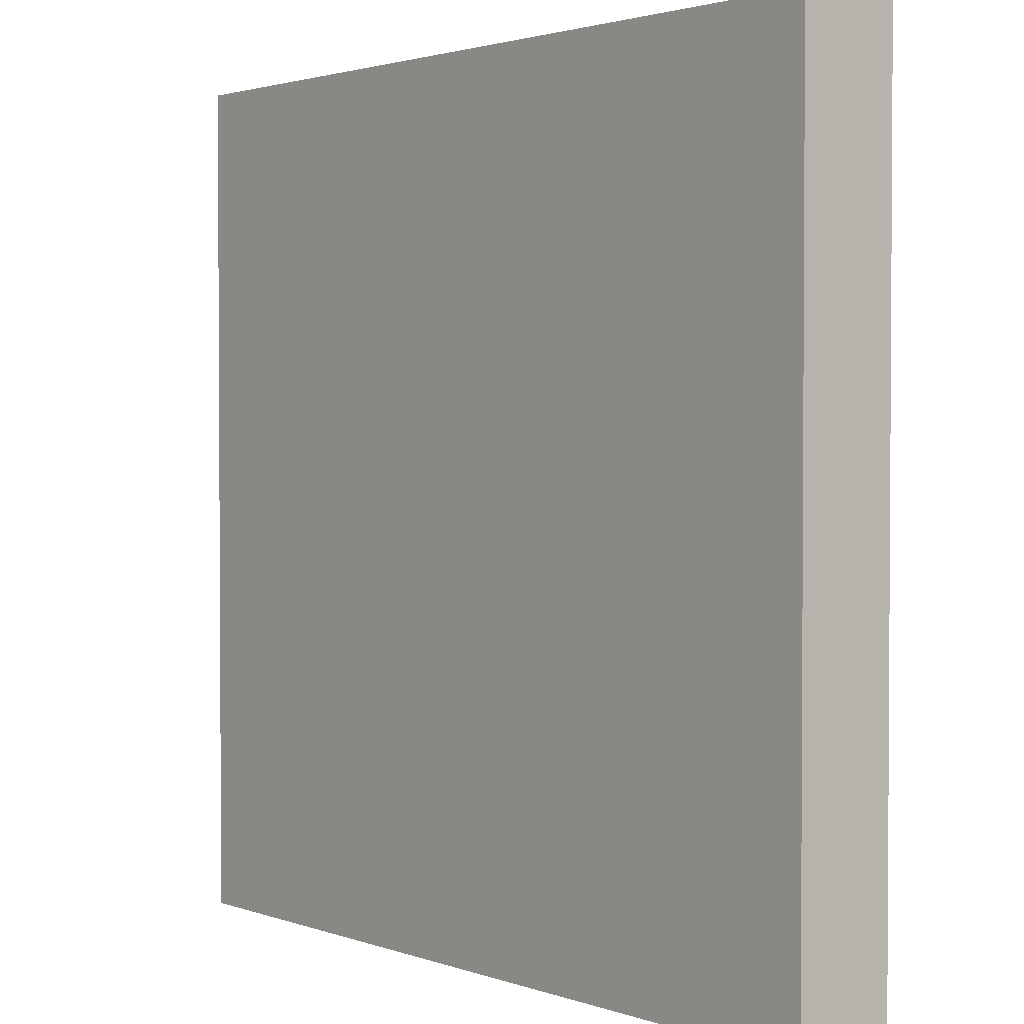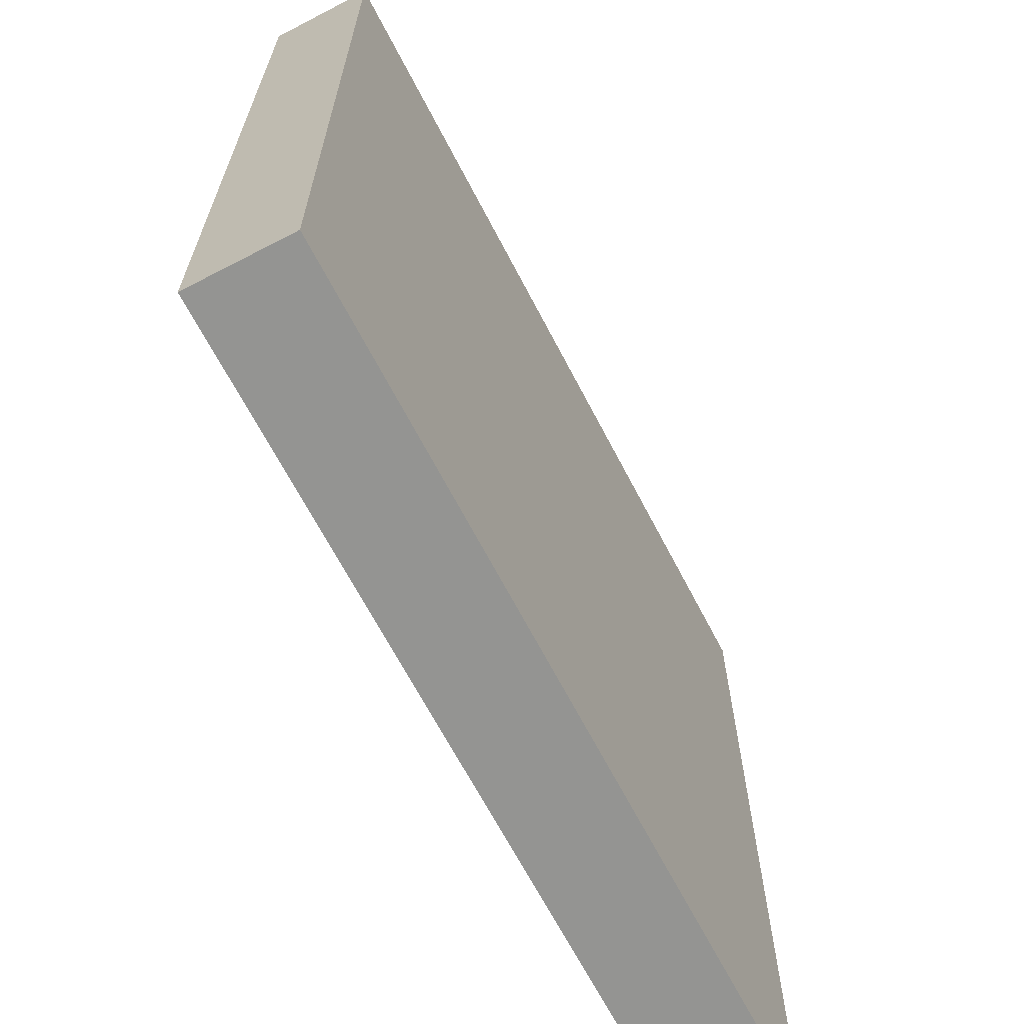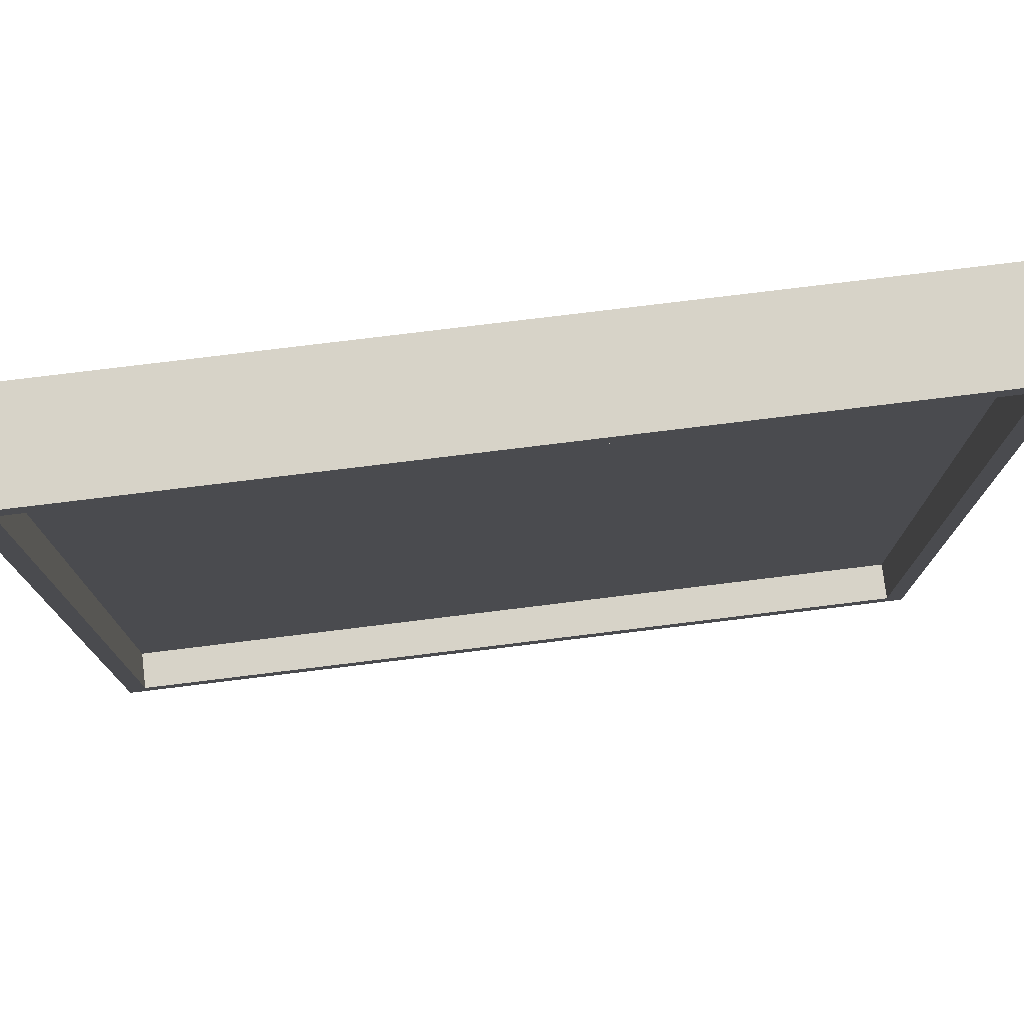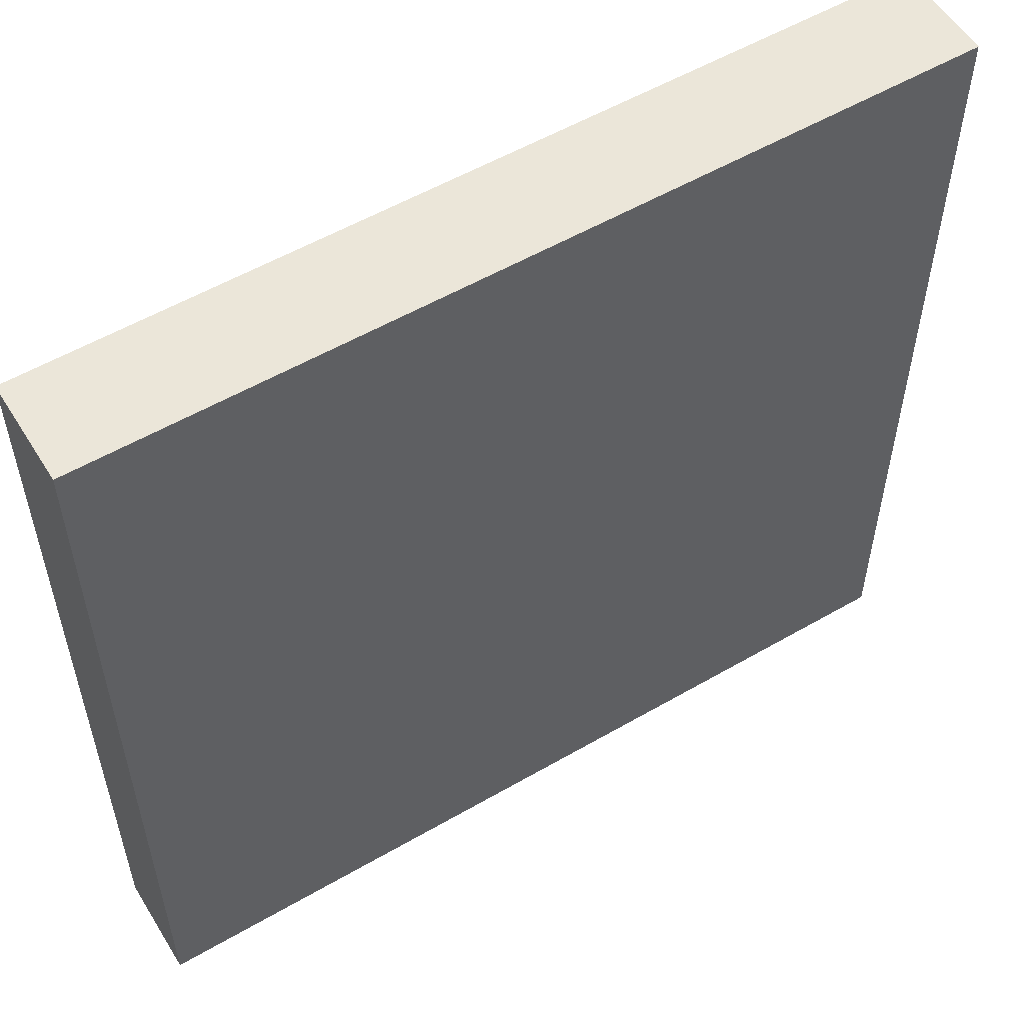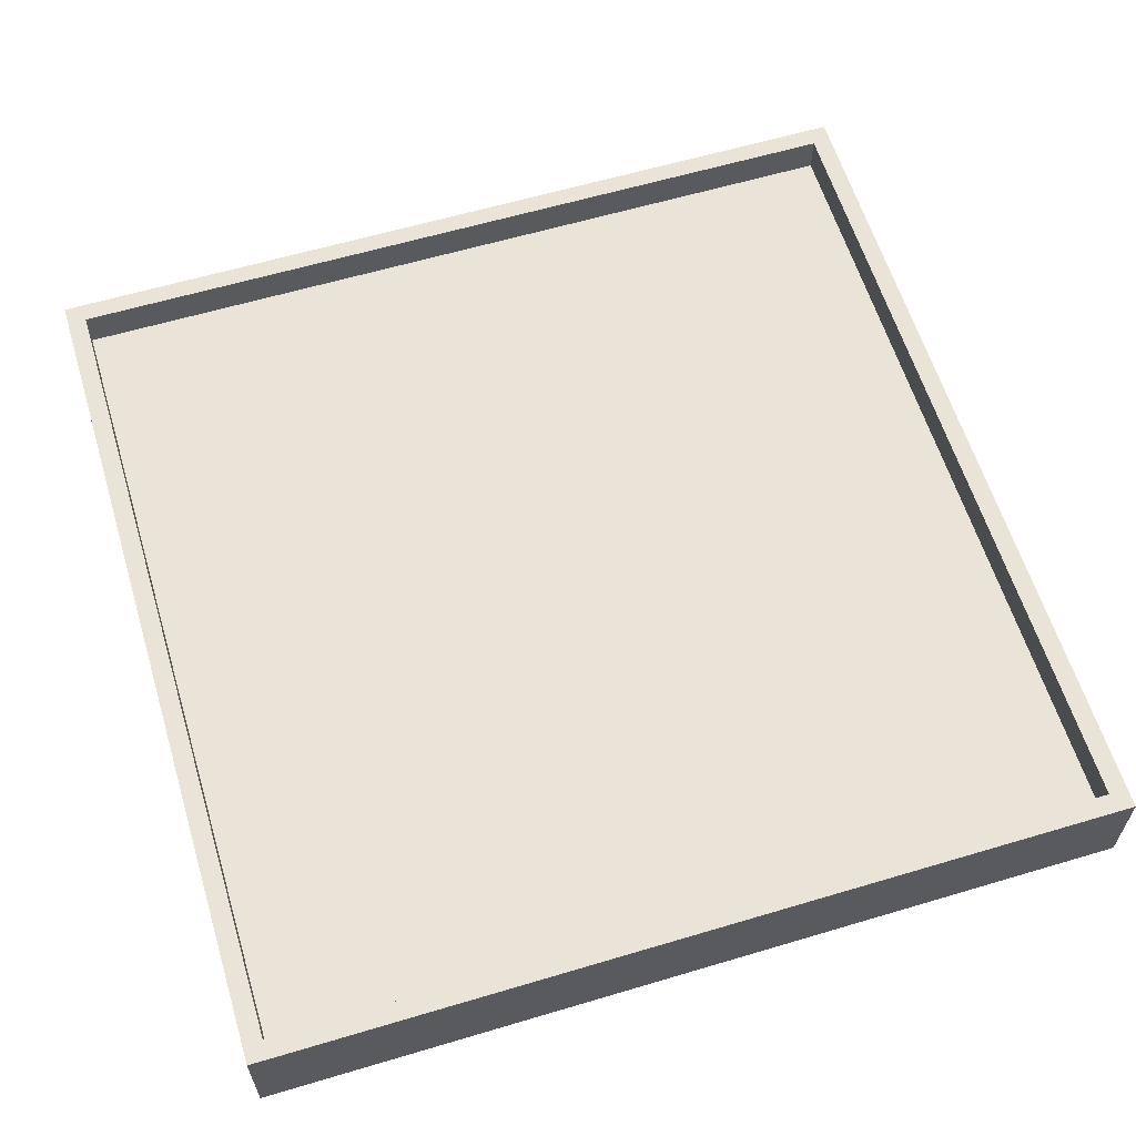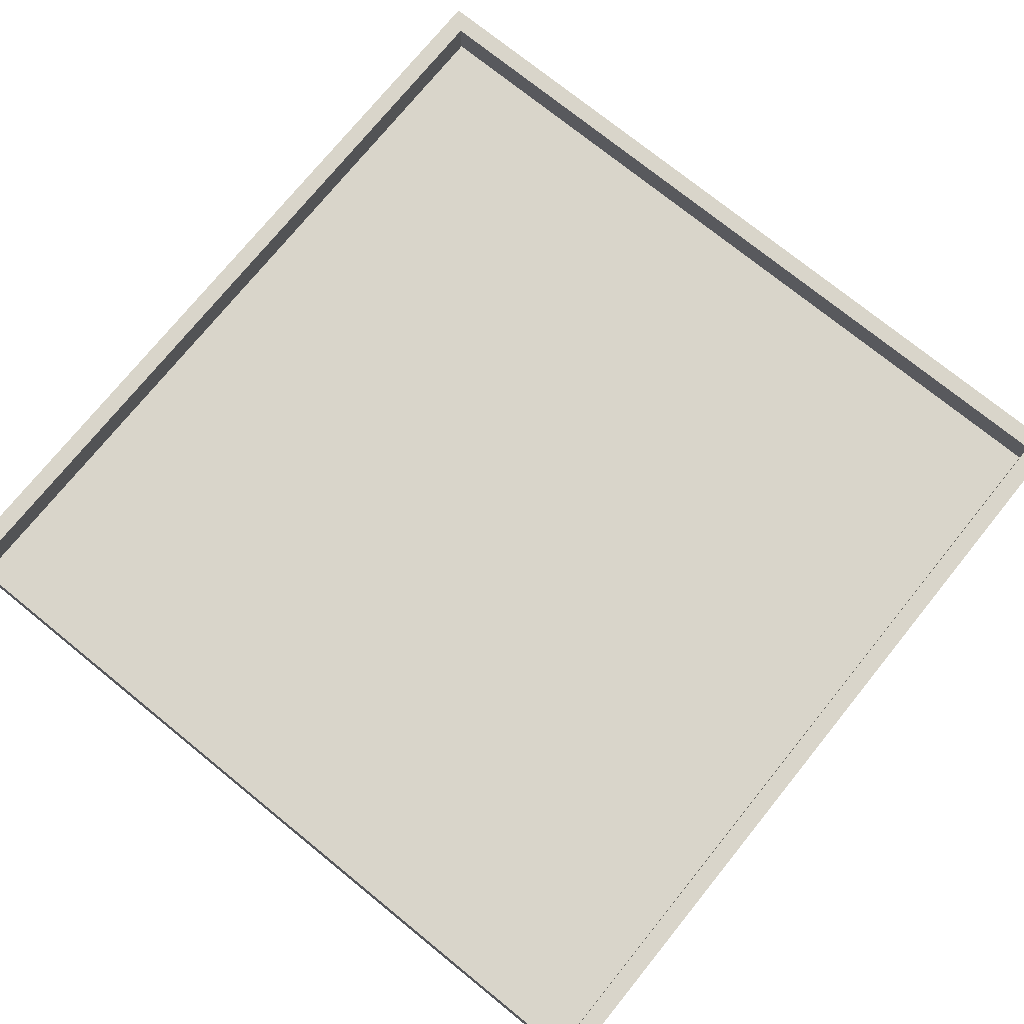
<metadata>
{"format":"obj","ext":"obj","renderer":"f3d","projection":"perspective","resolution":1024,"background":"white","views":[{"elev":2.1,"azim":50.8,"up":"+Z"},{"elev":-66.9,"azim":-62.5,"up":"+Z"},{"elev":76.7,"azim":173.0,"up":"+Z"},{"elev":55.4,"azim":-31.4,"up":"+Z"},{"elev":60.9,"azim":-106.9,"up":"+Y"},{"elev":74.7,"azim":129.0,"up":"+Y"}]}
</metadata>
<code>
o PlatformRIght
g PlatformRIght
v -2.25 2 2.2
v -6.45 2 2.2
v -2.25 2.5 2.2
v -6.45 2.5 2.2
v -6.45 2 -2
v -6.45 2.5 -2
v -2.25 2 -2
v -2.25 2.5 -2
v -2.343 2.312 2.107
v -6.357 2.312 2.107
v -2.343 2.312 -1.907
v -6.357 2.312 -1.907
v -2.343 2.5 2.107
v -6.357 2.5 2.107
v -2.343 2.5 -1.907
v -6.357 2.5 -1.907
f 3 4 2 1
f 4 6 5 2
f 6 8 7 5
f 8 3 1 7
f 11 12 10 9
f 1 2 5 7
f 13 14 4 3
f 15 13 3 8
f 14 16 6 4
f 16 15 8 6
f 9 10 14 13
f 11 9 13 15
f 10 12 16 14
f 12 11 15 16

</code>
